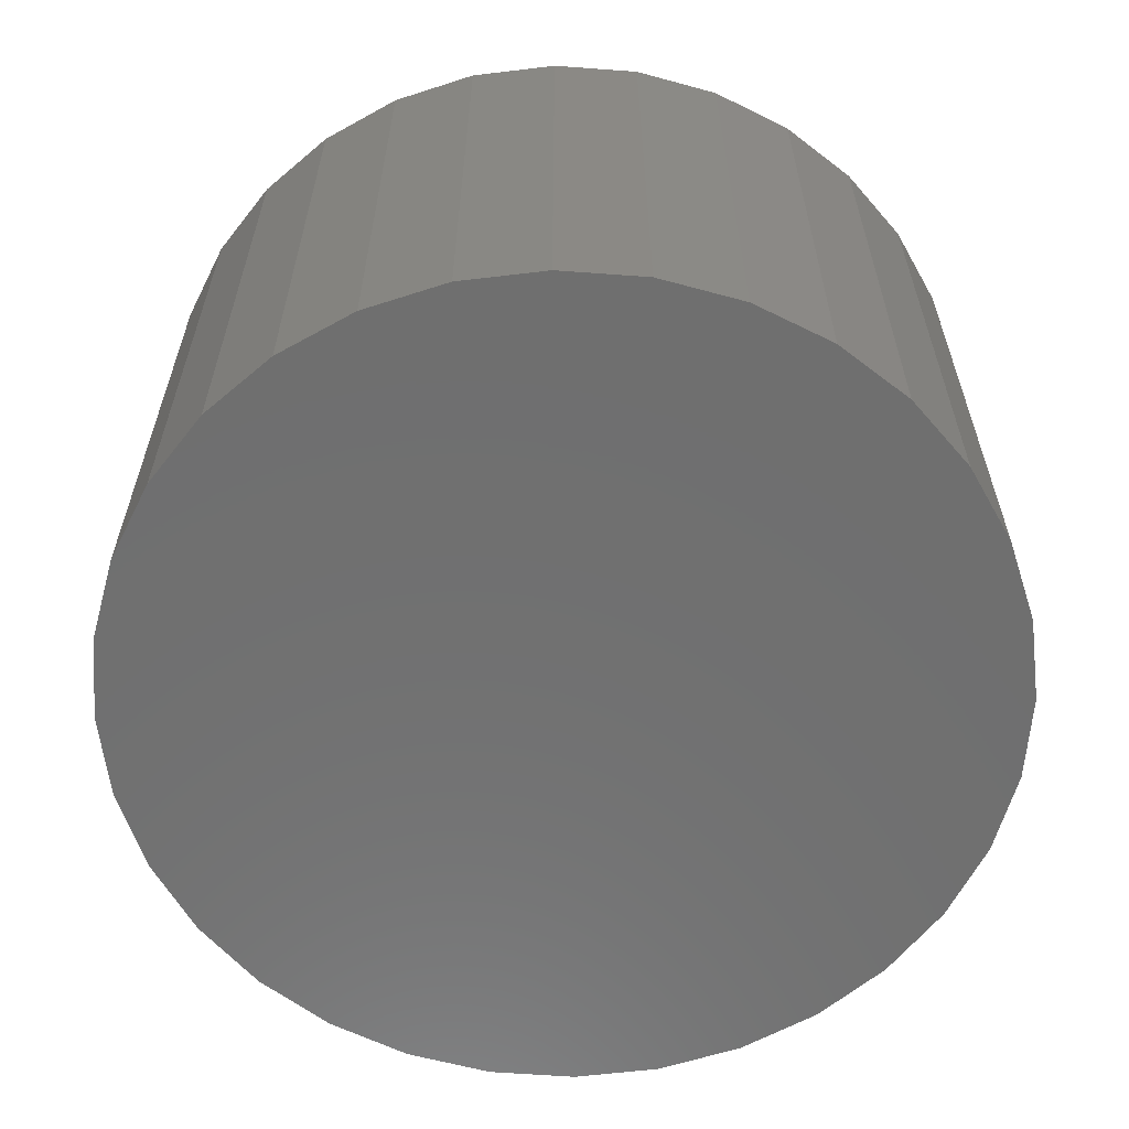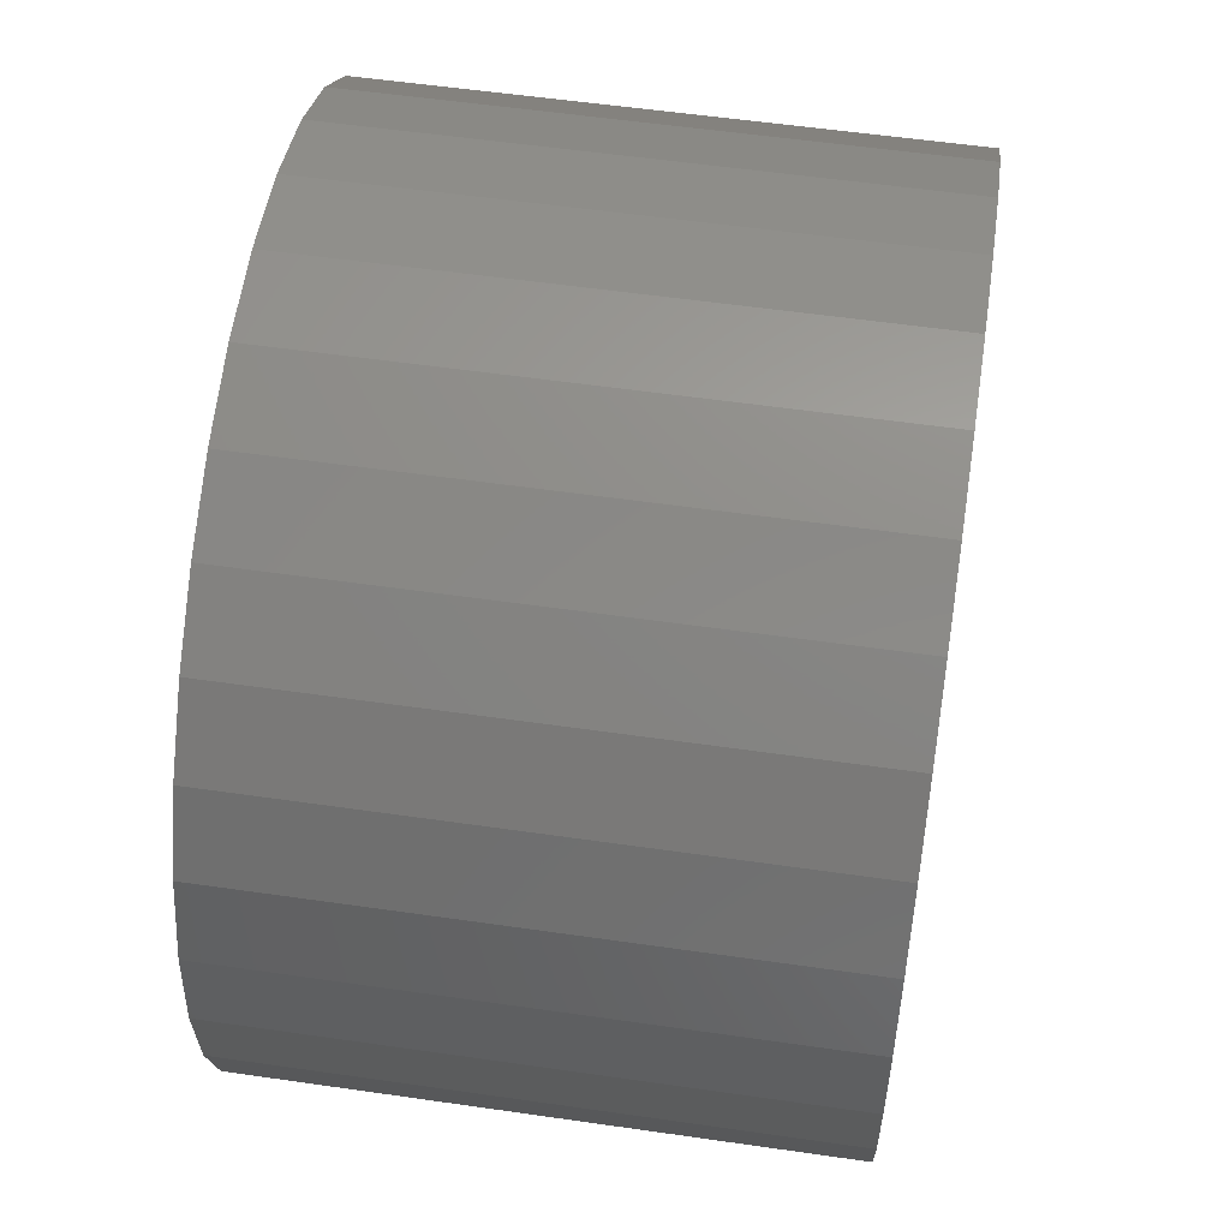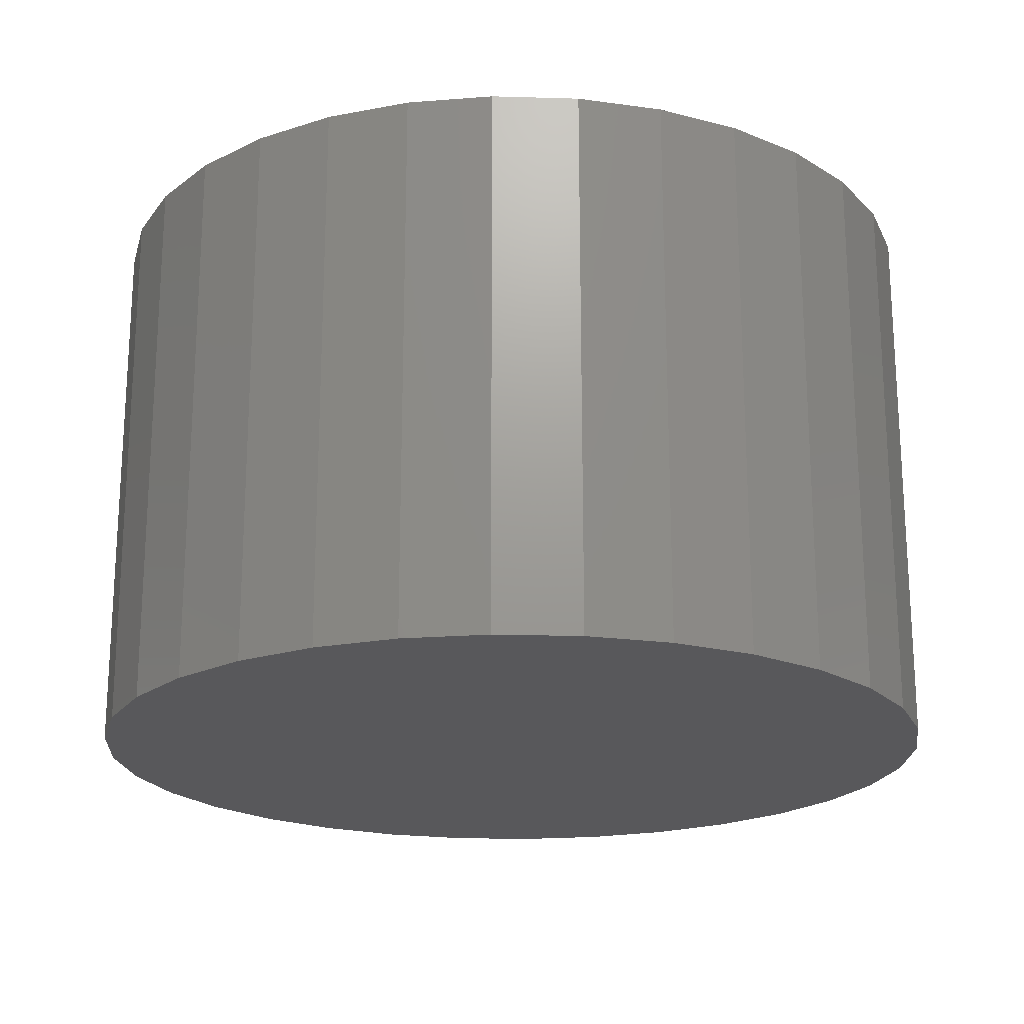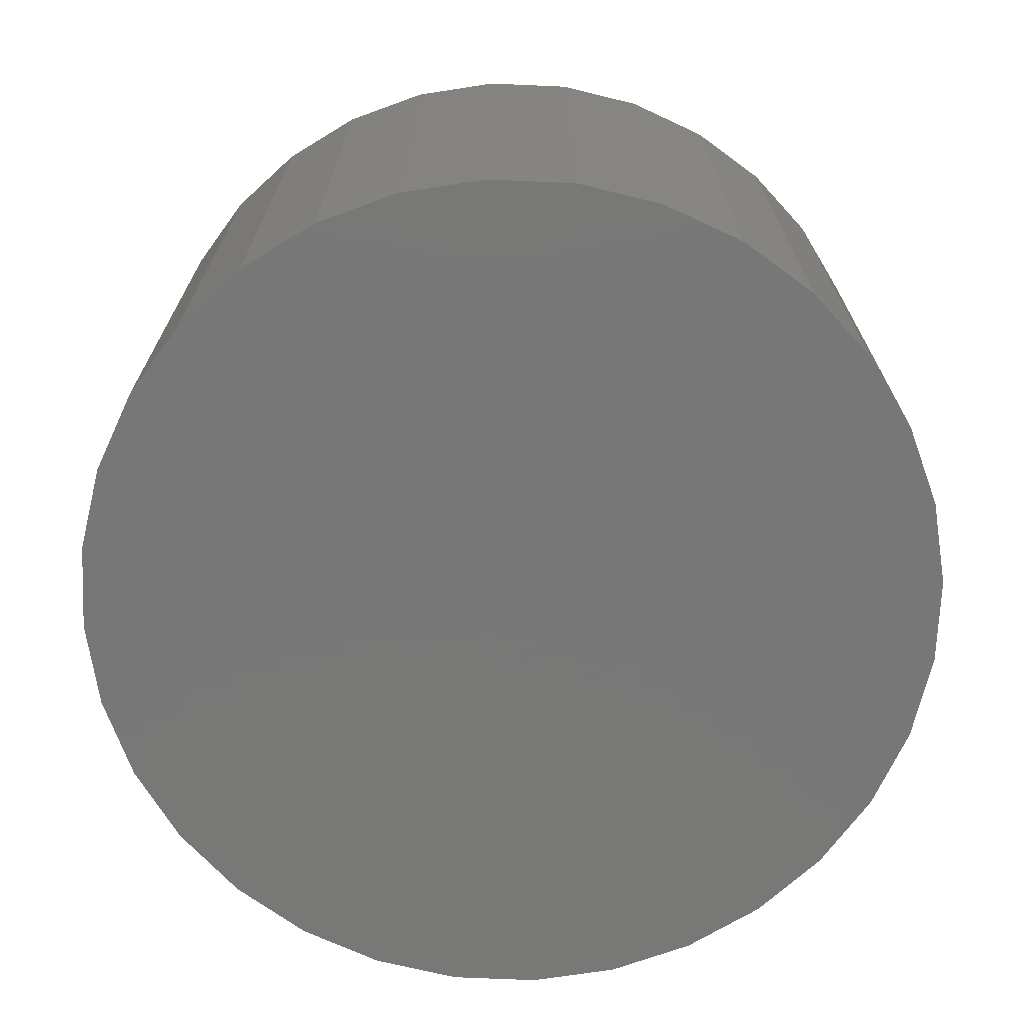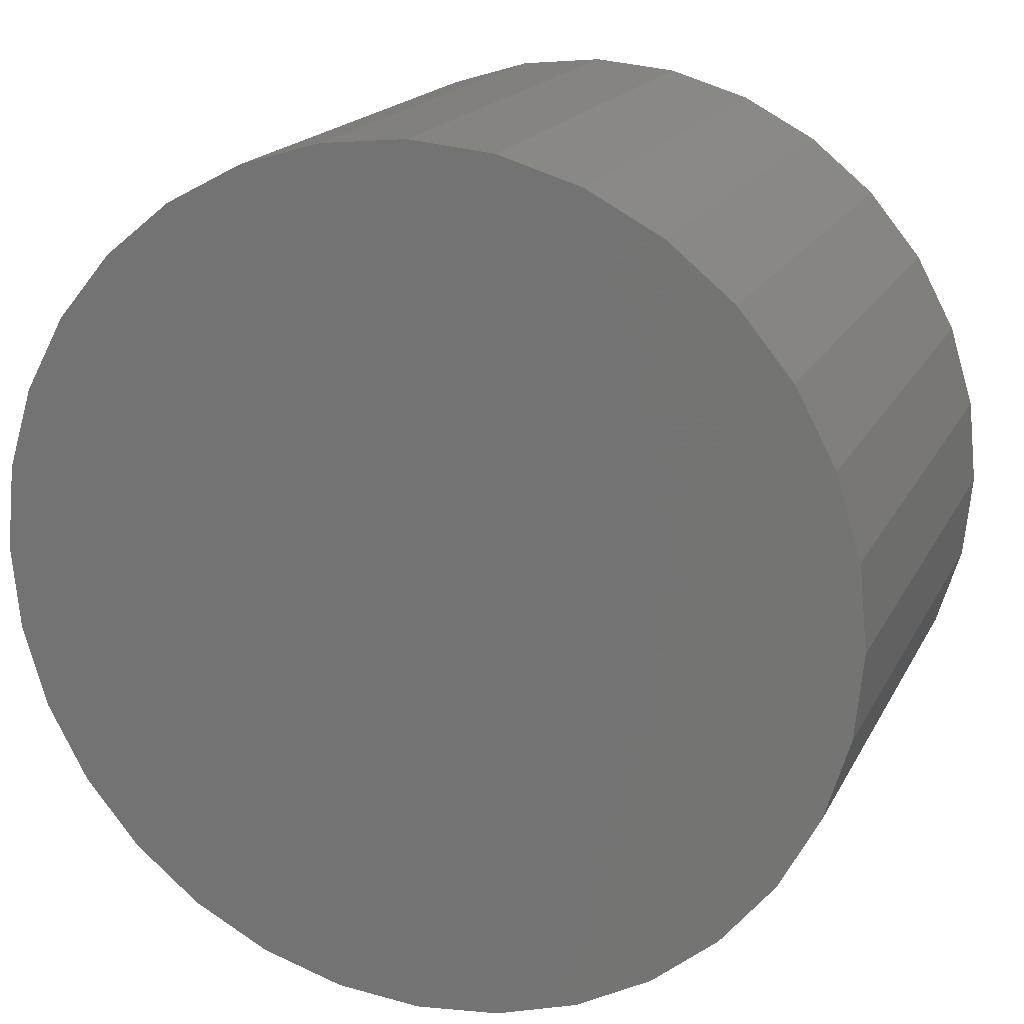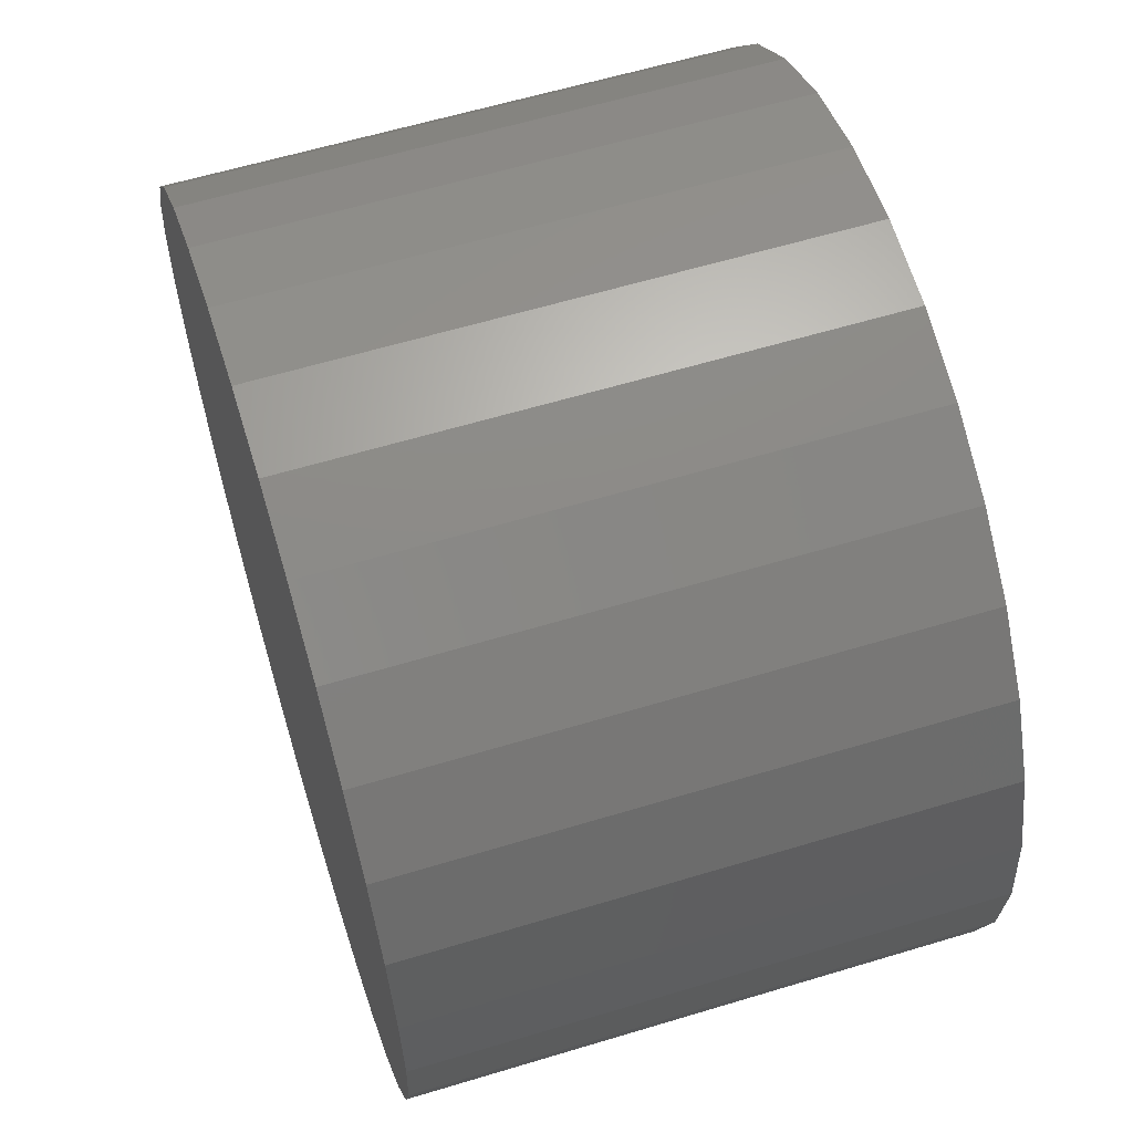
<metadata>
{"format":"stl","ext":"stl","renderer":"f3d","projection":"perspective","resolution":1024,"background":"white","views":[{"elev":-61.3,"azim":102.6,"up":"+Z"},{"elev":56.0,"azim":-81.4,"up":"+Y"},{"elev":-20.2,"azim":-31.2,"up":"+Z"},{"elev":-70.3,"azim":59.4,"up":"+Z"},{"elev":18.0,"azim":19.8,"up":"+Y"},{"elev":60.4,"azim":-107.2,"up":"+Y"}]}
</metadata>
<code>
# stl→obj: 64 verts, 124 faces
v -0.7145 0.6963 0.03125
v -0.7192 0.6958 0.03125
v -0.7238 0.6944 0.03125
v -0.7097 0.6958 0.03125
v -0.7051 0.6944 0.03125
v -0.728 0.6922 0.03125
v -0.7009 0.6922 0.03125
v -0.7317 0.6891 0.03125
v -0.6972 0.6891 0.03125
v -0.7348 0.6854 0.03125
v -0.6942 0.6854 0.03125
v -0.737 0.6812 0.03125
v -0.6919 0.6812 0.03125
v -0.7384 0.6766 0.03125
v -0.6905 0.6766 0.03125
v -0.6905 0.6671 0.03125
v -0.737 0.6625 0.03125
v -0.6919 0.6625 0.03125
v -0.7348 0.6583 0.03125
v -0.6942 0.6583 0.03125
v -0.7317 0.6546 0.03125
v -0.6972 0.6546 0.03125
v -0.728 0.6516 0.03125
v -0.7009 0.6516 0.03125
v -0.7238 0.6493 0.03125
v -0.7051 0.6493 0.03125
v -0.7192 0.6479 0.03125
v -0.7145 0.6475 0.03125
v -0.7097 0.6479 0.03125
v -0.69 0.6719 0.03125
v -0.7389 0.6719 0.03125
v -0.7384 0.6671 0.03125
v -0.7238 0.6944 0
v -0.7192 0.6958 0
v -0.7145 0.6963 0
v -0.7097 0.6958 0
v -0.7051 0.6944 0
v -0.728 0.6922 0
v -0.7009 0.6922 0
v -0.7317 0.6891 0
v -0.6972 0.6891 0
v -0.7348 0.6854 0
v -0.6942 0.6854 0
v -0.737 0.6812 0
v -0.6919 0.6812 0
v -0.7384 0.6766 0
v -0.6905 0.6766 0
v -0.6919 0.6625 0
v -0.737 0.6625 0
v -0.6905 0.6671 0
v -0.7348 0.6583 0
v -0.6942 0.6583 0
v -0.7317 0.6546 0
v -0.6972 0.6546 0
v -0.728 0.6516 0
v -0.7009 0.6516 0
v -0.7238 0.6493 0
v -0.7051 0.6493 0
v -0.7192 0.6479 0
v -0.7145 0.6475 0
v -0.7097 0.6479 0
v -0.7384 0.6671 0
v -0.7389 0.6719 0
v -0.69 0.6719 0
f 1 2 3
f 4 1 3
f 4 3 5
f 5 3 6
f 5 6 7
f 7 6 8
f 7 8 9
f 9 8 10
f 9 10 11
f 11 10 12
f 11 12 13
f 13 12 14
f 13 14 15
f 16 17 18
f 18 17 19
f 18 19 20
f 20 19 21
f 20 21 22
f 22 21 23
f 22 23 24
f 24 23 25
f 24 25 26
f 26 25 27
f 26 27 28
f 26 28 29
f 15 14 30
f 30 14 31
f 30 31 16
f 16 31 32
f 16 32 17
f 33 34 35
f 33 35 36
f 37 33 36
f 38 33 37
f 39 38 37
f 40 38 39
f 41 40 39
f 42 40 41
f 43 42 41
f 44 42 43
f 45 44 43
f 46 44 45
f 47 46 45
f 48 49 50
f 51 49 48
f 52 51 48
f 53 51 52
f 54 53 52
f 55 53 54
f 56 55 54
f 57 55 56
f 58 57 56
f 59 57 58
f 60 59 58
f 61 60 58
f 49 62 50
f 50 62 63
f 50 63 64
f 64 63 46
f 64 46 47
f 64 30 50
f 50 30 16
f 50 16 48
f 48 16 18
f 48 18 52
f 52 18 20
f 52 20 54
f 54 20 22
f 54 22 56
f 56 22 24
f 56 24 58
f 58 24 26
f 58 26 61
f 61 26 29
f 61 29 60
f 60 29 28
f 60 28 59
f 59 28 27
f 59 27 57
f 57 27 25
f 57 25 55
f 55 25 23
f 55 23 53
f 53 23 21
f 53 21 51
f 51 21 19
f 51 19 49
f 49 19 17
f 49 17 62
f 62 17 32
f 62 32 63
f 63 32 31
f 63 31 46
f 46 31 14
f 46 14 44
f 44 14 12
f 44 12 42
f 42 12 10
f 42 10 40
f 40 10 8
f 40 8 38
f 38 8 6
f 38 6 33
f 33 6 3
f 33 3 34
f 34 3 2
f 34 2 35
f 35 2 1
f 35 1 36
f 36 1 4
f 36 4 37
f 37 4 5
f 37 5 39
f 39 5 7
f 39 7 41
f 41 7 9
f 41 9 43
f 43 9 11
f 43 11 45
f 45 11 13
f 45 13 47
f 47 13 15
f 47 15 64
f 64 15 30

</code>
